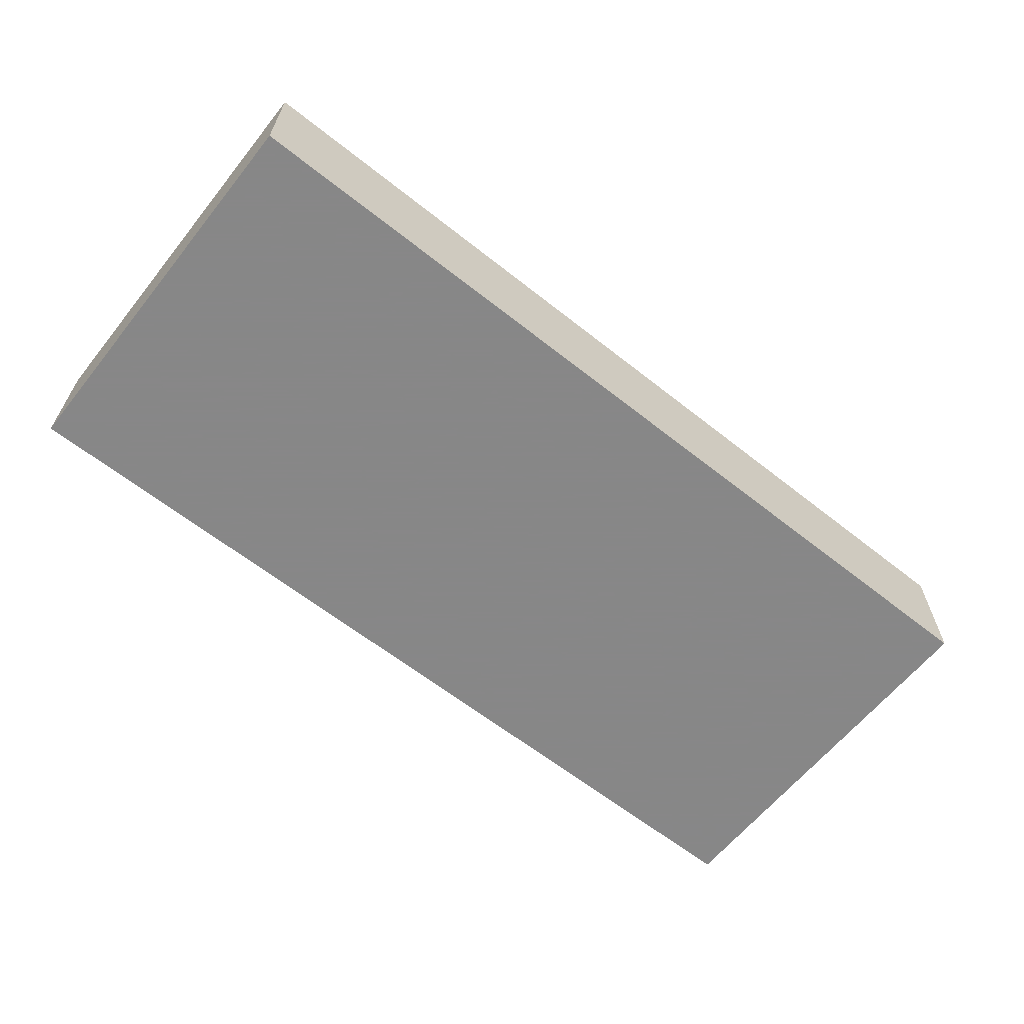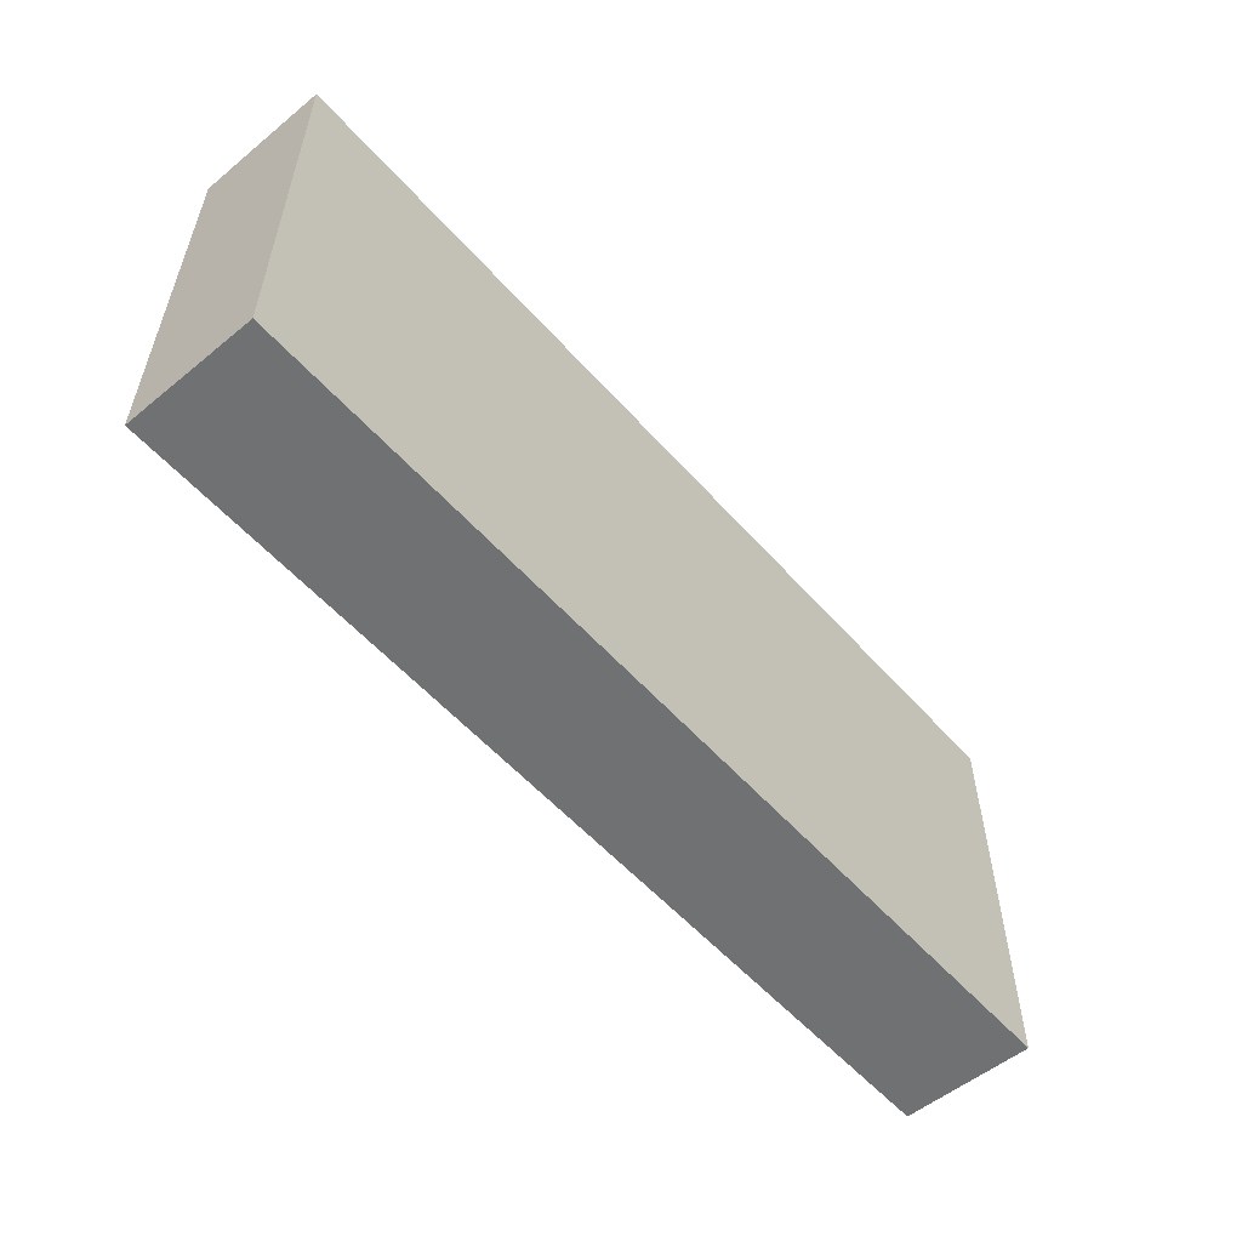
<metadata>
{"format":"obj","ext":"obj","renderer":"f3d","projection":"perspective","resolution":1024,"background":"white","views":[{"elev":-62.6,"azim":-38.7,"up":"+Z"},{"elev":-55.1,"azim":130.7,"up":"+Y"}]}
</metadata>
<code>
v -0.09258 -0.04011 -0.01297
v -0.09258 -0.04011 0.01297
v -0.09258 0.04011 -0.01297
v -0.09258 0.04011 0.01297
v 0.09258 -0.04011 -0.01297
v 0.09258 -0.04011 0.01297
v 0.09258 0.04011 -0.01297
v 0.09258 0.04011 0.01297
v 0.08088 0.04011 0.005893
v -0.06246 0.04011 0.004147
v -0.09258 0.01339 -0.001993
v -0.09258 0.03035 -0.002872
v 0.09258 0.03083 0.002628
v -0.06218 0.04011 -0.004277
v -0.05714 0.01192 -0.01297
v 0.01137 -0.01681 -0.01297
v 0.07014 0.01723 0.01297
v -0.09258 0.004736 0
v -0.07536 -0.02155 0.01297
v -0.03077 0.04011 0.00241
v -0.07559 -0.007067 0.01297
v -0.07449 0.005419 0.01297
v 0.08397 -0.03083 0.01297
v -0.05579 -0.03077 0.01297
v -0.06165 -0.02155 0.01297
v -0.06165 -0.007183 0.01297
v -0.06165 0.007183 0.01297
v -0.06165 0.02155 0.01297
v -0.04795 -0.02155 0.01297
v -0.04795 -0.007183 0.01297
v -0.04826 0.006963 0.01297
v -0.04795 0.02155 0.01297
v -0.0339 -0.02082 0.01297
v -0.03425 -0.007183 0.01297
v -0.03425 0.02155 0.01297
v -0.02055 -0.01666 0.01297
v -0.02055 0.02155 0.01297
v -0.00685 -0.007183 0.01297
v -0.00685 0.007183 0.01297
v -0.005056 0.0227 0.01297
v 0.00685 0.007183 0.01297
v 0.00685 0.02155 0.01297
v 0.02061 0.02185 0.01297
v 0.03425 0.007183 0.01297
v 0.03347 0.02163 0.01297
v 0.04795 0.02644 0.01297
v 0.06106 0.02192 0.01297
v 0.004517 0.004736 -0.01297
v 0.06224 0.03431 0.01297
v 0.07907 0.02541 0.01297
v 0.08248 -0.005652 -0.01297
v -0.02183 -0.004344 0.01297
v -0.04925 -0.04011 0.004712
v -0.07317 0.01192 -0.01297
v -0.04577 0.01192 -0.01297
v -0.06879 -0.04011 -0.002333
v 0.09258 0.02821 -0.01297
v 0.07069 0.02838 -0.01297
v -0.007588 -0.02239 0.01297
v -0.02859 0.02988 -0.01297
v 0.00685 -0.02155 0.01297
v 0.007176 -0.007183 0.01297
v -0.02706 0.03163 0.01297
v -0.01416 -0.03096 0.01297
v -0.001042 -0.03145 0.01297
v 0.01444 -0.03039 0.01297
v 0.02623 -0.03197 0.01297
v 0.02055 -0.02155 0.01297
v 0.0137 0.03083 0.01297
v 0.03411 -0.0221 0.01297
v 0.08198 -0.01855 -0.01297
v 0.03425 -0.007183 0.01297
v 0.04598 0.002142 -0.01297
v -0.07794 -0.01146 -0.01297
v 0.08523 0.01548 0.01297
v 0.04615 -0.02228 0.01297
v 0.04805 -0.006461 0.01297
v -0.08397 -0.01437 0.01297
v 0.04795 0.007183 0.01297
v -0.08334 0.01573 0.01297
v -0.08397 0 0.01297
v 0.06153 -0.02122 0.01297
v 0.06165 -0.007183 0.01297
v 0.06165 0.007183 0.01297
v 0.07605 -0.03249 0.01297
v 0.07536 -0.02155 0.01297
v 0.07536 -0.007183 0.01297
v 0.07536 0.007183 0.01297
v -0.09258 0.02898 -0.01297
v -0.09258 0.02898 0.01297
v 0.09258 0.007387 -0.003099
v 0.02642 0.03083 0.01297
v 0.08164 -0.04011 -0.01297
v 0.08164 0.04011 -0.01297
v 0.08164 0.01685 -0.01297
v 0.0829 -0.04011 8.674e-19
v 0.09258 0.02196 0.01297
v 0.09258 -0.02155 0.01297
v 0.09258 -0.007183 0.01297
v 0.09258 0.007183 0.01297
v -0.07501 0.04011 -0.003694
v 0.08197 -0.04011 0.01297
v -0.04812 0.04011 -0.001975
v -0.04416 0.04011 0.006529
v -0.01555 0.04011 0.006067
v 0.09258 -0.0146 0.0006455
v -0.007694 0.04011 -0.002833
v -0.00363 0.04011 0.005633
v 0.006282 0.04011 -0.003207
v 0.01957 0.04011 -0.003361
v 0.03892 0.04011 0.006358
v 0.04629 0.04011 -0.00254
v -0.02255 -0.04011 0.002628
v 0.002 0.03083 0.01297
v -0.08597 -0.04011 -0.00488
v 0.03008 0.04011 0.001339
v 0.09258 -0.03051 0.001695
v 0.09258 0.02175 0.002628
v -0.07536 0.04011 0.01297
v -0.06417 0.04011 0.01297
v -0.04991 0.04011 0.01297
v -0.03425 0.04011 0.01297
v -0.02081 0.04011 0.01297
v -0.009871 0.04011 0.01297
v 0.00685 0.04011 0.01297
v 0.01995 0.04011 0.01297
v 0.03229 0.04011 0.01297
v 0.04599 0.04011 0.01297
v 0.05746 0.04011 0.01297
v 0.06565 0.04011 0.01297
v 0.07536 0.04011 0.01297
v 0.09258 -0.02315 -0.005387
v -0.09258 -0.02525 0.003741
v -0.09258 -0.01033 0.004436
v 0.01083 -0.001334 -0.01297
v -0.09258 0.02243 0.005828
v -0.09258 0.04011 0.003741
v -0.08002 -0.02644 -0.01297
v -0.08002 0.002289 -0.01297
v -0.0797 0.01723 -0.01297
v -0.07898 0.03406 -0.01297
v -0.06732 -0.0265 -0.01297
v -0.0658 -0.01247 -0.01297
v -0.066 0.001126 -0.01297
v -0.06632 0.02155 -0.01297
v -0.06597 0.02985 -0.01297
v -0.05262 -0.02644 -0.01297
v -0.05262 -0.01208 -0.01297
v -0.05262 0.002289 -0.01297
v -0.03913 -0.0262 -0.01297
v -0.03892 -0.01204 -0.01297
v -0.03892 0.002289 -0.01297
v -0.04812 0.02145 -0.01297
v -0.04835 0.03162 -0.01297
v -0.03892 0.02155 -0.01297
v -0.02522 -0.02644 -0.01297
v -0.02476 -0.01299 -0.01297
v -0.02462 0.001206 -0.01297
v -0.02646 0.01681 -0.01297
v -0.01152 -0.02644 -0.01297
v -0.01152 -0.01208 -0.01297
v 0.002369 -0.02586 -0.01297
v 0.0007486 -0.007325 -0.01297
v -0.00685 0.007183 -0.01297
v 0.01588 -0.02644 -0.01297
v 0.02899 -0.02616 -0.01297
v 0.02959 -0.01208 -0.01297
v 0.02039 -0.007249 -0.01297
v 0.02084 0.002017 -0.01297
v 0.04329 -0.02644 -0.01297
v 0.04344 -0.01142 -0.01297
v 0.05699 -0.01208 -0.01297
v 0.07097 -0.02632 -0.01297
v 0.06131 -0.02073 -0.01297
v 0.0411 0.01437 0.01297
v -0.09258 -0.01088 -0.01297
v -0.09258 0.002289 -0.01297
v -0.09258 0.01785 -0.01297
v -0.07918 -0.04011 0.00338
v -0.02738 -0.02983 0.01297
v 0.05598 -0.03036 0.01297
v 0.05063 -0.01763 -0.01297
v -0.0602 -0.04011 -0.007523
v 0.05014 -0.004894 -0.01297
v -0.06177 -0.04011 0.006544
v -0.04711 -0.04011 -0.005314
v -0.03825 -0.04011 0.003211
v -0.01085 -0.04011 0.003211
v 0.00222 -0.04011 0.004384
v 0.01604 -0.04011 0.003057
v -0.08345 0.02886 0.01297
v 0.0411 0 0.01297
v 0.0548 -6.939e-18 0.01297
v -0.03207 0.009473 -0.01297
v 0.03025 -0.04011 0.003211
v -0.01837 0.009473 -0.01297
v -0.03207 -0.01926 -0.01297
v -0.01837 -0.01926 -0.01297
v 0.03644 -0.01926 -0.01297
v -0.03207 -0.004894 -0.01297
v 0.04467 -0.04011 0.003023
v -0.01837 -0.004894 -0.01297
v 0.05766 -0.04011 0.003211
v 0.07431 -0.04011 -0.00498
v -0.07558 -0.04011 -0.01297
v -0.06699 -0.04011 -0.01297
v -0.05329 -0.04011 -0.01297
v -0.03892 -0.04011 -0.01297
v -0.0263 -0.04011 -0.01297
v 0.0137 0.01437 0.01297
v -0.01152 -0.04011 -0.01297
v -0.07317 -0.01926 -0.01297
v -0.05947 -0.01926 -0.01297
v 0.002145 -0.04011 -0.01297
v -0.04577 -0.01926 -0.01297
v 0.01522 -0.04011 -0.01297
v 0.02273 -0.01926 -0.01297
v 0.0137 0.009473 -0.01297
v 0.02959 -0.04011 -0.01297
v 0.04262 -0.04011 -0.01297
v 0.05632 -0.04011 -0.01297
v 0.07069 -0.04011 -0.01297
v -0.0685 -0.01437 0.01297
v -0.0411 -0.02873 0.01297
v -1.976e-05 -0.01448 0.01297
v 0.0137 -0.01437 0.01297
v 0.0274 -0.01437 0.01297
v -0.05947 -0.004894 -0.01297
v -0.04648 -0.0056 -0.01297
v -0.07329 -0.04011 0.01297
v -0.05959 -0.04011 0.01297
v -0.04795 -0.04011 0.01297
v -0.03825 -0.04011 0.01297
v -0.02055 -0.04011 0.01297
v -0.007856 -0.04011 0.01297
v 0.00685 -0.04011 0.01297
v 0.02102 -0.04011 0.01297
v 0.03425 -0.04011 0.01297
v 0.04795 -0.04011 0.01297
v 0.06165 -0.04011 0.01297
v 0.07136 -0.04011 0.01297
v 0.09258 -0.04011 -0.001649
v -0.0548 0 0.01297
v -0.0548 0.02873 0.01297
v -0.01426 0.0002697 0.01297
v -0.0137 0.02873 0.01297
v 6.939e-18 0 0.01297
v -0.07428 0.02591 -0.01297
v -0.09258 -0.02155 0.01297
v 0.06516 0.008723 -0.01297
v -0.09258 -0.007471 0.01297
v -0.09258 0.006497 0.01297
v -0.09258 0.01785 0.01297
v 0.06384 -0.004894 -0.01297
v -0.09258 -0.04011 0.001938
v 0.06684 -0.02971 0.01297
v 0.0685 0 0.01297
v -0.0187 -0.03328 -0.01297
v -0.04619 -0.03402 -0.01297
v 0.0224 -0.03328 -0.01297
v 0.06422 -0.03256 -0.01297
v -0.009537 -0.002259 -0.01297
v 0.002986 0.03088 -0.01297
v 0.00701 0.01483 -0.01297
v 0.01588 0.02155 -0.01297
v 0.0154 0.03174 -0.01297
v 0.02808 0.007493 -0.01297
v 0.028 0.01632 -0.01297
v 0.03088 0.03046 -0.01297
v 0.0341 0.001374 -0.01297
v 0.04396 0.01661 -0.01297
v 0.04329 0.03102 -0.01297
v -0.004667 -0.03328 -0.01297
v 0.05755 0.00178 -0.01297
v 0.05672 0.01534 -0.01297
v 0.04937 0.01662 0.01297
v 0.05699 0.03102 -0.01297
v 0.002183 -0.01681 -0.01297
v 0.07069 -0.01208 -0.01297
v 0.07143 0.0003961 -0.01297
v -0.0863 0.009473 -0.01297
v 0.07069 0.01666 -0.01297
v -0.06666 -0.03181 0.01297
v 0.05046 -0.03172 -0.01297
v -0.03292 -0.03414 -0.01297
v 0.03562 -0.03432 -0.01297
v 0.0087 -0.03328 -0.01297
v -0.0598 -0.03328 -0.01297
v 0.07108 0.04011 0.005864
v 0.08439 0.03102 -0.01297
v 0.02168 0.04011 -0.01297
v -0.09258 -0.03083 0.01297
v 0.09258 -0.03083 -0.01297
v 0.09258 -0.03083 0.01297
v 0.09258 0.007183 -0.01297
v 0.09258 0.01666 -0.01297
v -0.07425 0.04011 -0.01297
v -0.06165 0.04011 -0.01297
v -0.05262 0.04011 -0.01297
v 0.09258 -0.02155 -0.01297
v 0.09258 -0.006554 -0.01297
v -0.09258 -0.03268 -0.002252
v -0.09258 -0.01761 -0.001673
v -0.05714 0.02155 -0.01297
v -0.05784 0.03187 -0.01297
v 0.06651 -0.04011 0.005462
v -0.08597 -0.005259 -0.01297
v 0.09258 0.03103 0.01297
v 0.03632 0.04011 -0.004653
v 0.06488 0.04011 -0.003913
v 0.09258 0.04011 0.004034
v 0.07865 0.04011 -0.005082
v 0.09258 0.04011 -0.004901
v -0.04292 0.04011 -0.01297
v -0.03285 0.04011 -0.01297
v -0.01152 0.04011 -0.01297
v -0.003213 0.04011 -0.01297
v -0.02055 0.04011 -0.01297
v 0.01085 0.04011 -0.01297
v 0.04329 0.04011 -0.01297
v 0.05699 0.04011 -0.01297
v 0.07069 0.04011 -0.01297
v -0.0294 -0.04011 0.01297
v -0.0314 -0.04011 -0.002252
v -0.003999 -0.04011 -0.002252
v 0.02304 -0.04011 -0.00174
v -0.08397 -0.04011 0.01297
v -0.08359 0.04011 -0.01297
v -0.08397 0.04011 0.01297
v 0.08397 0.04011 0.01297
v 0.08397 -0.02155 0.01297
v 0.08397 -0.007183 0.01297
v 0.08397 0.007183 0.01297
v -0.08408 -0.04011 -0.01297
v -0.08454 -0.01926 -0.01297
v -0.09258 0.04011 -0.004614
v -0.02785 -0.01251 0.01297
v 0.06384 0.03557 -0.01297
v -0.09258 -0.03205 -0.01297
v 0.09258 -0.007177 -0.00283
v 0.003236 0.02227 -0.01297
v 0.07616 0.007105 -0.01297
v -0.03396 0.01442 0.01297
v -0.0755 -0.03045 0.01297
v 0.02055 0 0.01297
v -0.01072 0.02398 -0.01297
v -0.0274 0.007183 0.01297
f 1 115 255
f 1 334 115
f 1 255 302
f 1 302 339
f 1 339 334
f 2 255 179
f 2 179 327
f 2 292 255
f 2 327 292
f 3 141 89
f 3 89 336
f 3 328 141
f 3 336 328
f 4 137 90
f 4 90 191
f 4 329 137
f 4 191 329
f 5 242 93
f 5 93 293
f 5 132 117
f 5 117 242
f 5 293 132
f 6 23 102
f 6 294 23
f 6 102 242
f 6 242 117
f 6 117 294
f 7 57 290
f 7 313 57
f 7 290 94
f 7 94 313
f 8 308 13
f 8 13 311
f 8 330 308
f 8 311 330
f 9 289 131
f 9 131 330
f 9 312 289
f 9 311 313
f 9 330 311
f 9 313 312
f 10 14 101
f 10 299 14
f 10 101 119
f 10 104 103
f 10 103 299
f 10 121 104
f 10 119 120
f 10 120 121
f 11 12 89
f 11 136 12
f 11 177 18
f 11 18 253
f 11 89 178
f 11 253 136
f 11 178 177
f 12 336 89
f 12 136 90
f 12 90 137
f 12 137 336
f 13 296 57
f 13 57 313
f 13 118 296
f 13 308 118
f 13 313 311
f 14 298 101
f 14 299 298
f 15 144 54
f 15 54 145
f 15 55 149
f 15 153 55
f 15 149 144
f 15 145 304
f 15 304 153
f 16 163 135
f 16 135 168
f 16 165 162
f 16 162 278
f 16 278 163
f 16 217 165
f 16 168 217
f 17 49 47
f 17 47 84
f 17 50 49
f 17 75 50
f 17 88 75
f 17 84 88
f 18 176 134
f 18 134 251
f 18 177 176
f 18 251 252
f 18 252 253
f 19 21 78
f 19 223 21
f 19 25 223
f 19 283 25
f 19 78 292
f 19 344 283
f 19 292 344
f 20 104 122
f 20 314 104
f 20 123 105
f 20 105 318
f 20 122 123
f 20 315 314
f 20 318 315
f 21 26 22
f 21 22 81
f 21 223 26
f 21 81 78
f 22 26 243
f 22 27 80
f 22 243 27
f 22 80 81
f 23 86 85
f 23 85 102
f 23 331 86
f 23 294 98
f 23 98 331
f 24 29 25
f 24 25 283
f 24 224 29
f 24 232 224
f 24 231 232
f 24 283 231
f 25 29 223
f 26 29 30
f 26 223 29
f 26 30 243
f 27 32 28
f 27 28 80
f 27 243 31
f 27 31 343
f 27 343 32
f 28 32 244
f 28 191 80
f 28 120 119
f 28 119 191
f 28 244 120
f 29 33 30
f 29 224 33
f 30 33 34
f 30 34 347
f 30 347 243
f 31 243 347
f 31 347 343
f 32 35 122
f 32 343 35
f 32 122 121
f 32 121 244
f 33 337 34
f 33 180 36
f 33 36 337
f 33 224 180
f 34 337 52
f 34 52 347
f 35 37 63
f 35 347 37
f 35 63 122
f 35 343 347
f 36 38 52
f 36 59 38
f 36 52 337
f 36 64 59
f 36 180 64
f 37 39 40
f 37 347 39
f 37 40 246
f 37 246 63
f 38 245 52
f 38 59 225
f 38 225 62
f 38 62 247
f 38 247 245
f 39 42 40
f 39 41 42
f 39 247 41
f 39 245 247
f 39 347 245
f 40 42 114
f 40 114 124
f 40 124 246
f 41 210 42
f 41 247 62
f 41 62 345
f 41 345 210
f 42 43 69
f 42 210 43
f 42 69 114
f 43 44 45
f 43 210 44
f 43 45 92
f 43 92 69
f 44 175 45
f 44 79 175
f 44 192 79
f 44 345 192
f 44 210 345
f 45 46 127
f 45 175 46
f 45 127 92
f 46 47 49
f 46 276 47
f 46 49 128
f 46 128 127
f 46 175 276
f 47 276 84
f 48 135 163
f 48 218 135
f 48 163 262
f 48 262 164
f 48 164 264
f 48 264 218
f 49 50 131
f 49 129 128
f 49 130 129
f 49 131 130
f 50 75 97
f 50 97 308
f 50 308 131
f 51 71 279
f 51 300 71
f 51 279 280
f 51 280 342
f 51 301 300
f 51 342 301
f 52 245 347
f 53 185 183
f 53 183 186
f 53 232 185
f 53 186 187
f 53 187 233
f 53 233 232
f 54 139 140
f 54 144 139
f 54 140 145
f 55 152 149
f 55 194 152
f 55 153 155
f 55 155 159
f 55 159 194
f 56 179 115
f 56 115 206
f 56 230 179
f 56 183 185
f 56 206 183
f 56 185 230
f 57 95 290
f 57 296 95
f 58 94 290
f 58 322 94
f 58 95 282
f 58 290 95
f 58 282 277
f 58 277 338
f 58 338 322
f 59 65 61
f 59 61 225
f 59 64 65
f 60 159 155
f 60 155 314
f 60 346 159
f 60 314 315
f 60 315 318
f 60 318 346
f 61 65 66
f 61 66 68
f 61 68 226
f 61 226 225
f 62 225 226
f 62 226 345
f 63 123 122
f 63 246 123
f 64 235 65
f 64 180 234
f 64 234 235
f 65 236 66
f 65 235 236
f 66 67 68
f 66 237 67
f 66 236 237
f 67 70 68
f 67 76 70
f 67 239 76
f 67 237 238
f 67 238 239
f 68 70 227
f 68 345 226
f 68 227 345
f 69 92 126
f 69 125 114
f 69 126 125
f 70 76 227
f 71 93 173
f 71 293 93
f 71 173 279
f 71 300 293
f 72 76 77
f 72 227 76
f 72 77 192
f 72 192 345
f 72 345 227
f 73 184 171
f 73 171 270
f 73 274 184
f 73 267 268
f 73 270 267
f 73 268 271
f 73 271 275
f 73 275 274
f 74 212 138
f 74 138 335
f 74 139 144
f 74 307 139
f 74 144 143
f 74 143 212
f 74 176 307
f 74 335 176
f 75 88 333
f 75 100 97
f 75 333 100
f 76 82 77
f 76 181 82
f 76 239 181
f 77 79 192
f 77 193 79
f 77 82 83
f 77 83 193
f 78 81 251
f 78 251 249
f 78 249 292
f 79 193 84
f 79 84 276
f 79 276 175
f 80 252 81
f 80 191 253
f 80 253 252
f 81 252 251
f 82 87 83
f 82 86 87
f 82 256 86
f 82 181 256
f 83 84 193
f 83 257 84
f 83 87 257
f 84 257 88
f 85 86 256
f 85 241 102
f 85 256 241
f 86 332 87
f 86 331 332
f 87 88 257
f 87 333 88
f 87 332 333
f 89 140 178
f 89 248 140
f 89 141 248
f 90 136 253
f 90 253 191
f 91 118 100
f 91 100 340
f 91 296 118
f 91 295 296
f 91 340 295
f 92 127 126
f 93 96 204
f 93 242 96
f 93 222 173
f 93 204 222
f 94 312 313
f 94 322 312
f 95 342 282
f 95 296 295
f 95 295 342
f 96 102 241
f 96 242 102
f 96 241 204
f 97 100 118
f 97 118 308
f 98 106 99
f 98 99 332
f 98 132 106
f 98 117 132
f 98 294 117
f 98 332 331
f 99 100 333
f 99 340 100
f 99 106 340
f 99 333 332
f 101 336 119
f 101 298 297
f 101 297 336
f 103 104 314
f 103 314 299
f 104 121 122
f 105 108 107
f 105 107 318
f 105 124 108
f 105 123 124
f 106 132 300
f 106 300 340
f 107 108 109
f 107 109 317
f 107 317 316
f 107 316 318
f 108 125 109
f 108 124 125
f 109 125 110
f 109 110 319
f 109 319 317
f 110 126 116
f 110 116 291
f 110 125 126
f 110 291 319
f 111 128 112
f 111 112 309
f 111 116 126
f 111 309 116
f 111 126 127
f 111 127 128
f 112 128 310
f 112 320 309
f 112 310 321
f 112 321 320
f 113 211 188
f 113 188 234
f 113 209 211
f 113 324 209
f 113 234 323
f 113 323 324
f 114 125 124
f 115 179 255
f 115 205 206
f 115 334 205
f 116 309 291
f 119 329 191
f 119 336 329
f 120 244 121
f 123 246 124
f 128 129 310
f 129 130 289
f 129 289 310
f 130 131 289
f 131 308 330
f 132 293 300
f 133 292 249
f 133 249 303
f 133 302 292
f 133 339 302
f 133 303 339
f 134 176 303
f 134 249 251
f 134 303 249
f 135 169 168
f 135 218 169
f 137 329 336
f 138 142 205
f 138 212 142
f 138 205 334
f 138 334 339
f 138 339 335
f 139 281 140
f 139 177 281
f 139 307 177
f 140 248 145
f 140 281 178
f 141 146 248
f 141 298 146
f 141 297 298
f 141 328 297
f 142 212 143
f 142 143 213
f 142 213 147
f 142 147 288
f 142 206 205
f 142 288 206
f 143 144 228
f 143 148 213
f 143 228 148
f 144 149 228
f 145 248 146
f 145 146 304
f 146 298 305
f 146 305 304
f 147 213 148
f 147 148 215
f 147 215 150
f 147 150 259
f 147 259 207
f 147 207 288
f 148 228 149
f 148 149 229
f 148 151 215
f 148 229 151
f 149 152 229
f 150 151 197
f 150 215 151
f 150 197 156
f 150 156 285
f 150 208 259
f 150 285 208
f 151 152 200
f 151 229 152
f 151 157 197
f 151 200 157
f 152 194 158
f 152 158 200
f 153 304 154
f 153 154 314
f 153 314 155
f 154 305 299
f 154 299 314
f 154 304 305
f 156 197 157
f 156 157 198
f 156 198 160
f 156 160 258
f 156 258 209
f 156 209 285
f 157 200 158
f 157 158 202
f 157 161 198
f 157 202 161
f 158 194 159
f 158 159 196
f 158 196 202
f 159 346 196
f 160 198 161
f 160 161 278
f 160 162 273
f 160 278 162
f 160 211 258
f 160 273 211
f 161 262 163
f 161 163 278
f 161 202 262
f 162 165 287
f 162 214 273
f 162 287 214
f 164 262 196
f 164 196 346
f 164 346 264
f 165 217 166
f 165 166 260
f 165 260 216
f 165 216 287
f 166 167 199
f 166 217 167
f 166 199 170
f 166 170 286
f 166 219 260
f 166 286 219
f 167 217 168
f 167 168 270
f 167 171 199
f 167 270 171
f 168 169 267
f 168 267 270
f 169 218 267
f 170 171 182
f 170 199 171
f 170 182 284
f 170 284 220
f 170 220 286
f 171 172 182
f 171 184 172
f 172 174 182
f 172 279 174
f 172 184 274
f 172 274 254
f 172 254 279
f 173 261 174
f 173 174 279
f 173 222 261
f 174 261 182
f 176 177 307
f 176 339 303
f 176 335 339
f 177 178 281
f 179 230 327
f 180 224 233
f 180 233 323
f 180 323 234
f 181 239 240
f 181 240 256
f 182 261 284
f 183 207 186
f 183 206 207
f 185 231 230
f 185 232 231
f 186 208 187
f 186 207 208
f 187 208 324
f 187 323 233
f 187 324 323
f 188 189 235
f 188 325 189
f 188 211 325
f 188 235 234
f 189 214 190
f 189 190 236
f 189 325 214
f 189 236 235
f 190 195 237
f 190 326 195
f 190 214 216
f 190 216 326
f 190 237 236
f 195 219 201
f 195 201 239
f 195 326 219
f 195 238 237
f 195 239 238
f 196 262 202
f 201 221 203
f 201 203 239
f 201 219 220
f 201 220 221
f 203 221 306
f 203 240 239
f 203 306 240
f 204 306 222
f 204 241 306
f 206 288 207
f 207 259 208
f 208 285 209
f 208 209 324
f 209 258 211
f 211 273 214
f 211 214 325
f 214 287 216
f 216 260 219
f 216 219 326
f 218 264 265
f 218 265 268
f 218 268 267
f 219 286 220
f 220 284 221
f 221 261 222
f 221 222 306
f 221 284 261
f 224 232 233
f 230 231 283
f 230 283 344
f 230 292 327
f 230 344 292
f 240 241 256
f 240 306 241
f 250 274 275
f 250 280 274
f 250 275 282
f 250 342 280
f 250 282 342
f 254 274 280
f 254 280 279
f 255 292 302
f 263 266 265
f 263 265 341
f 263 319 266
f 263 317 319
f 263 346 317
f 263 341 346
f 264 341 265
f 264 346 341
f 265 266 291
f 265 269 268
f 265 291 269
f 266 319 291
f 268 269 271
f 269 272 271
f 269 320 272
f 269 291 320
f 271 272 275
f 272 277 275
f 272 321 277
f 272 320 321
f 275 277 282
f 277 321 338
f 289 312 310
f 291 309 320
f 295 340 301
f 295 301 342
f 297 328 336
f 298 299 305
f 300 301 340
f 310 312 322
f 310 322 321
f 316 317 346
f 316 346 318
f 321 322 338

</code>
